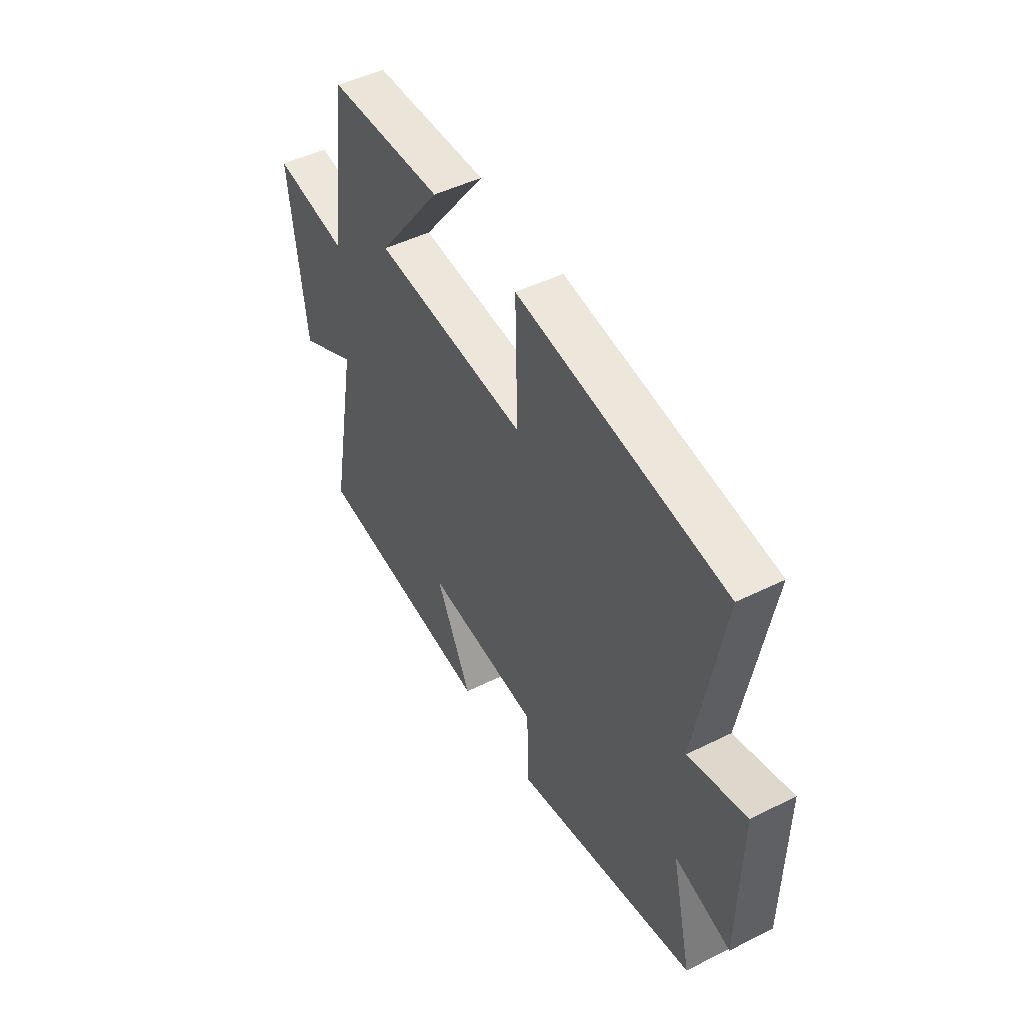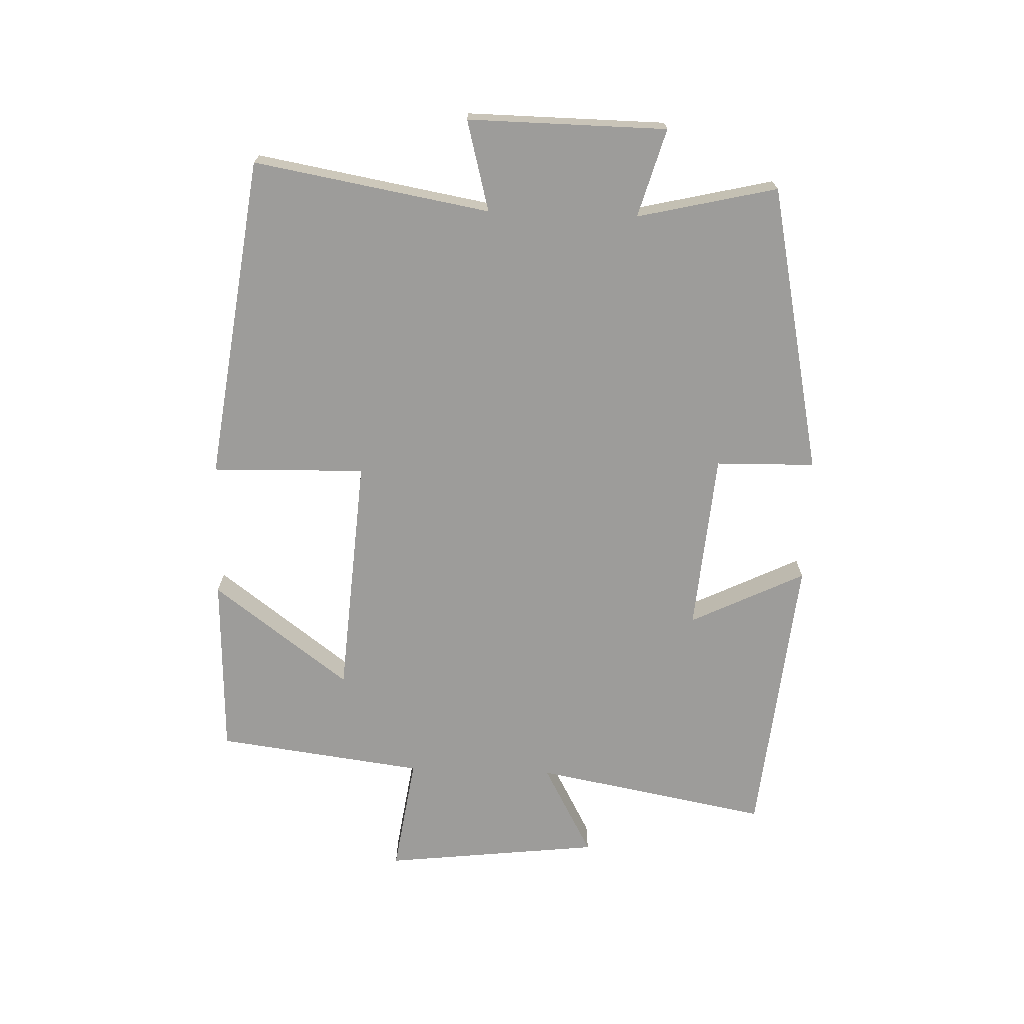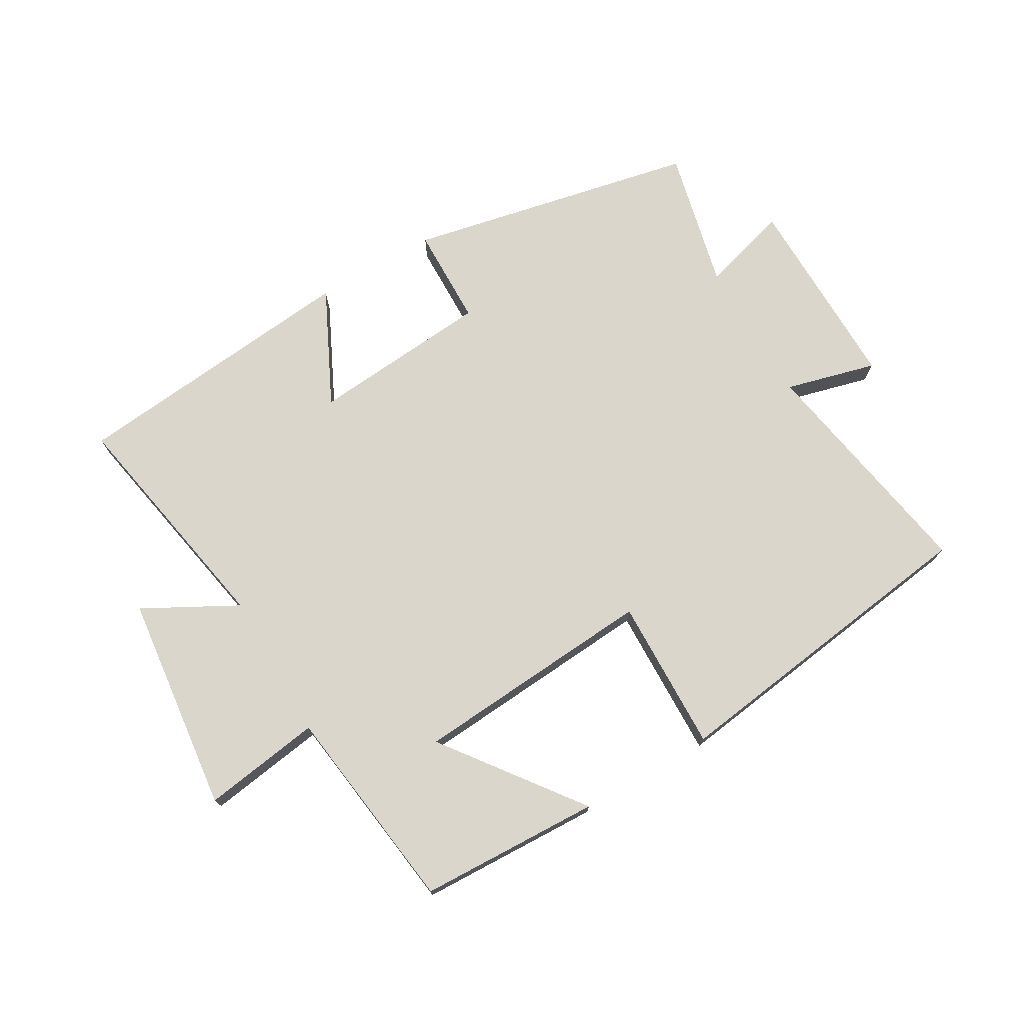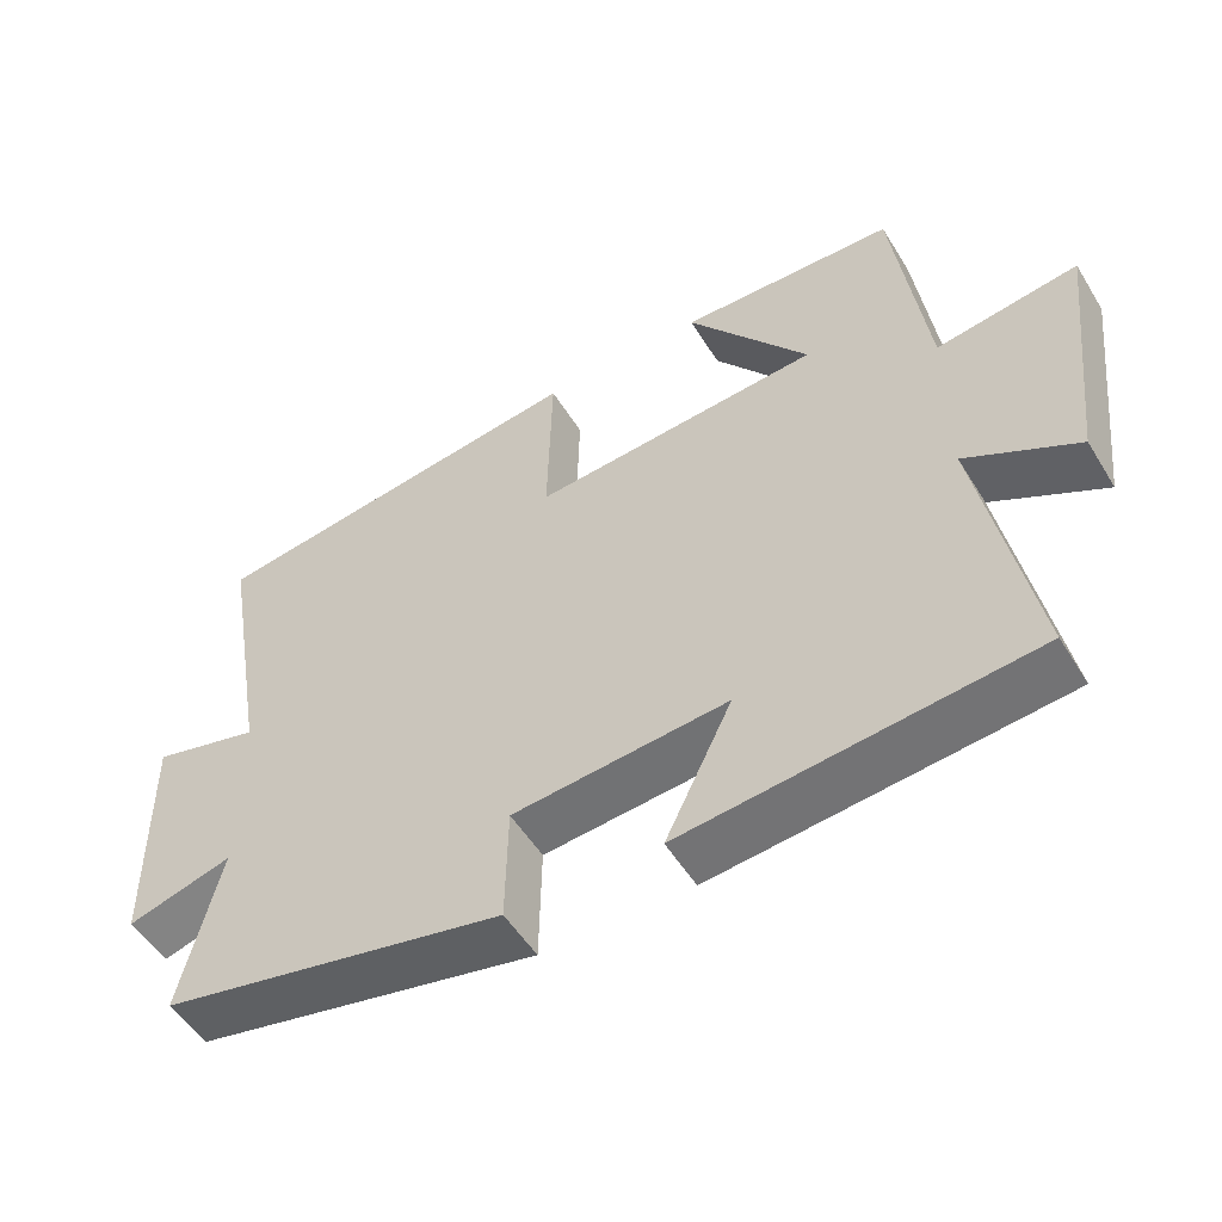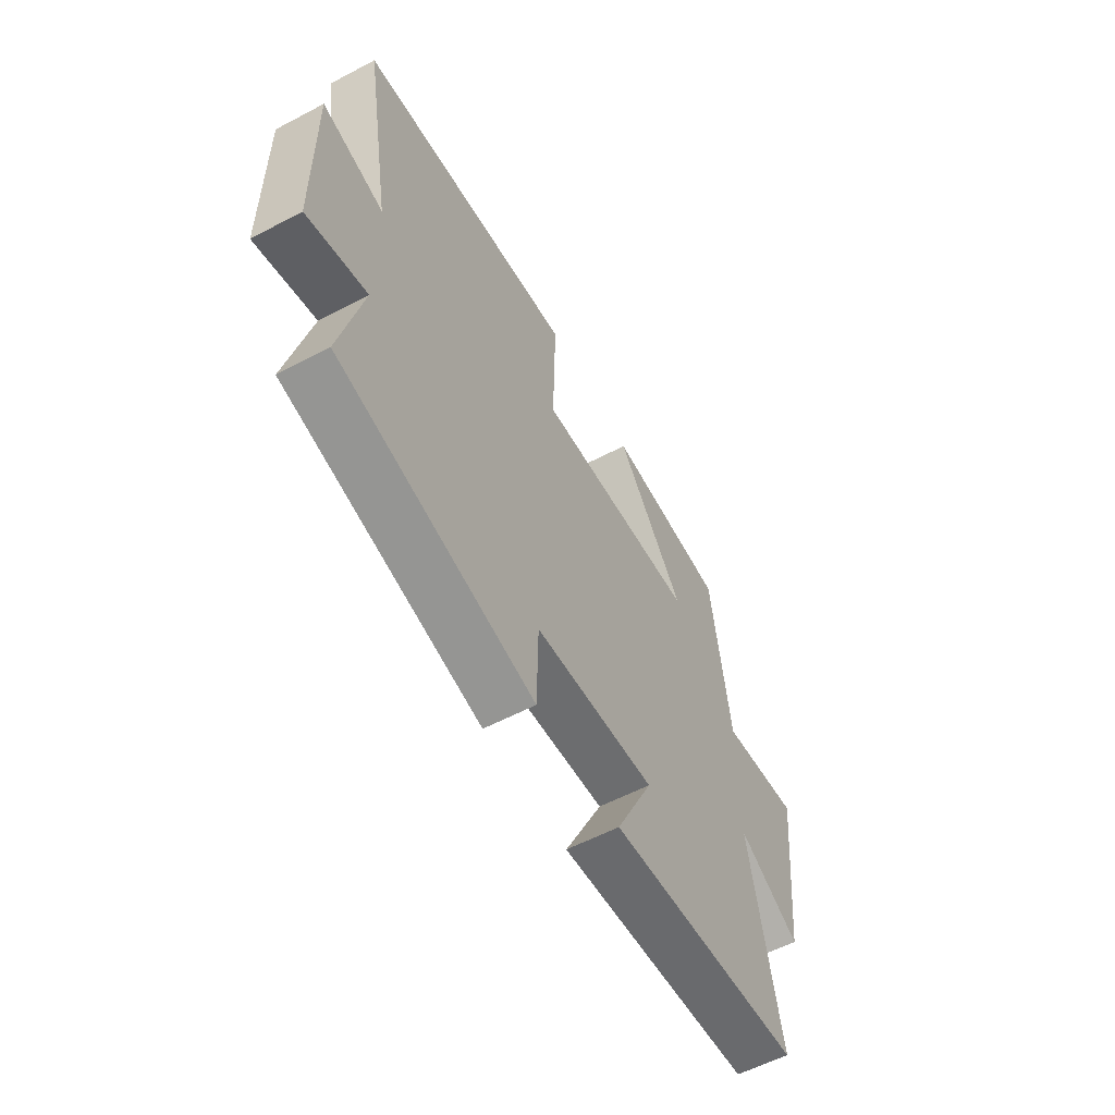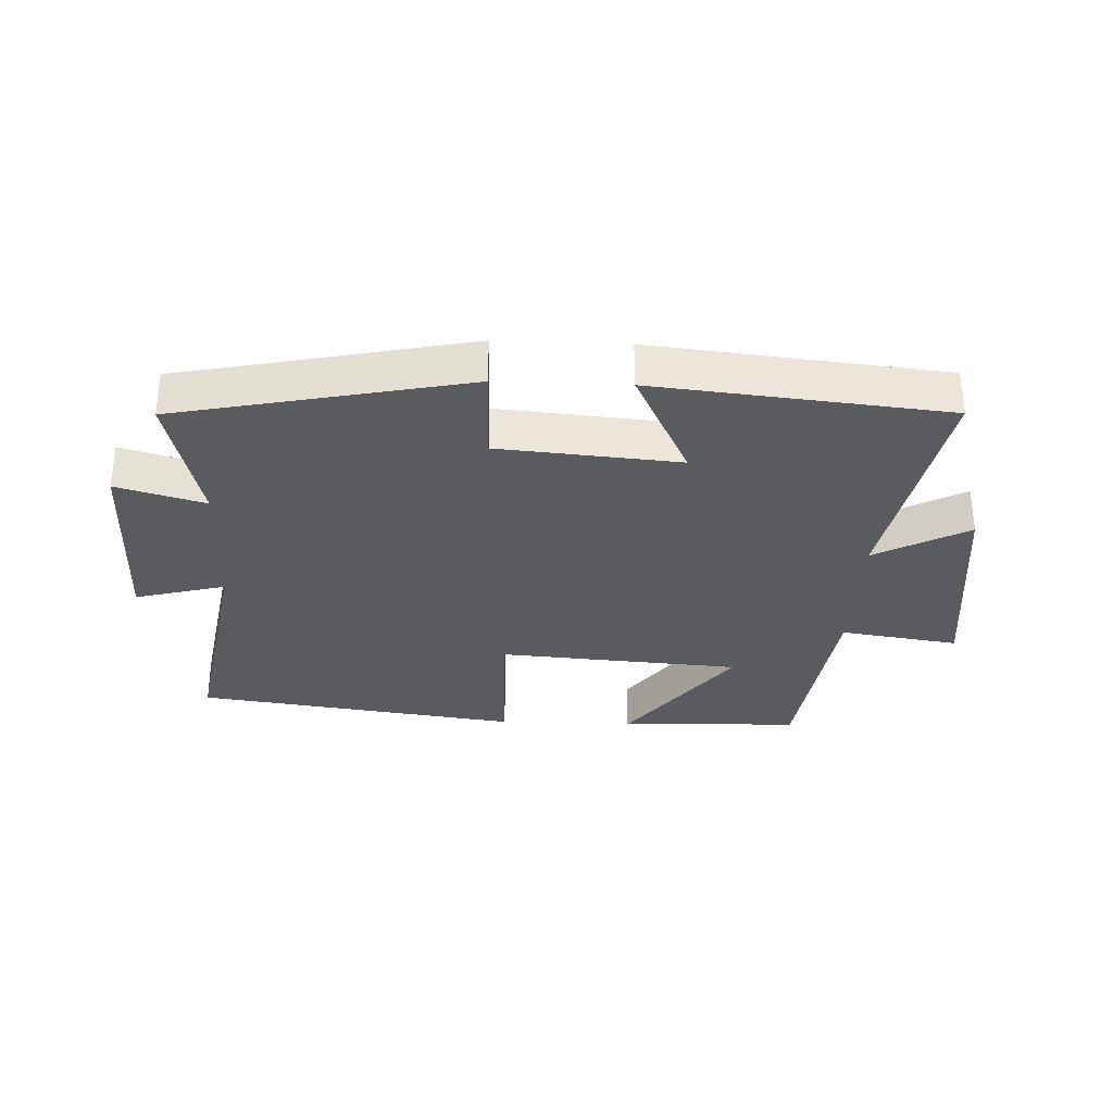
<metadata>
{"format":"obj","ext":"obj","renderer":"f3d","projection":"perspective","resolution":1024,"background":"white","views":[{"elev":47.8,"azim":60.8,"up":"+Z"},{"elev":-70.2,"azim":88.0,"up":"+Y"},{"elev":73.9,"azim":-30.2,"up":"+Y"},{"elev":-52.7,"azim":-149.0,"up":"+Z"},{"elev":-57.9,"azim":118.6,"up":"+Z"},{"elev":-32.0,"azim":177.6,"up":"+Y"}]}
</metadata>
<code>
v 0.552 0.07 -0.404
v 0.092 0.07 -0.5
v 0.089 0.07 -0.342
v -0.197 0.07 -0.318
v -0.108 0.07 -0.5
v -0.57 0.07 -0.454
v -0.5 0.07 -0.079
v -0.648 0.07 -0.159
v -0.688 0.07 0.187
v -0.5 0.07 0.159
v -0.457 0.07 0.489
v -0.169 0.07 0.5
v -0.331 0.07 0.284
v 0.055 0.07 0.256
v 0.049 0.07 0.5
v 0.565 0.07 0.43
v 0.5 0.07 0.056
v 0.644 0.07 0.094
v 0.64 0.07 -0.222
v 0.5 0.07 -0.182
v 0.552 0 -0.404
v 0.092 0 -0.5
v 0.089 0 -0.342
v -0.197 0 -0.318
v -0.108 0 -0.5
v -0.57 0 -0.454
v -0.5 0 -0.079
v -0.648 0 -0.159
v -0.688 0 0.187
v -0.5 0 0.159
v -0.457 0 0.489
v -0.169 0 0.5
v -0.331 0 0.284
v 0.055 0 0.256
v 0.049 0 0.5
v 0.565 0 0.43
v 0.5 0 0.056
v 0.644 0 0.094
v 0.64 0 -0.222
v 0.5 0 -0.182
f 17 18 19 20
f 14 15 16 17
f 13 14 17 20
f 10 11 12 13
f 10 13 20 1
f 7 8 9 10
f 4 5 6 7
f 3 4 7 10
f 1 2 3
f 1 3 10
f 40 39 38 37
f 37 36 35 34
f 40 37 34 33
f 33 32 31 30
f 21 40 33 30
f 30 29 28 27
f 27 26 25 24
f 30 27 24 23
f 23 22 21
f 30 23 21
f 1 21 22 2
f 2 22 23 3
f 3 23 24 4
f 4 24 25 5
f 5 25 26 6
f 6 26 27 7
f 7 27 28 8
f 8 28 29 9
f 9 29 30 10
f 10 30 31 11
f 11 31 32 12
f 12 32 33 13
f 13 33 34 14
f 14 34 35 15
f 15 35 36 16
f 16 36 37 17
f 17 37 38 18
f 18 38 39 19
f 19 39 40 20
f 20 40 21 1

</code>
